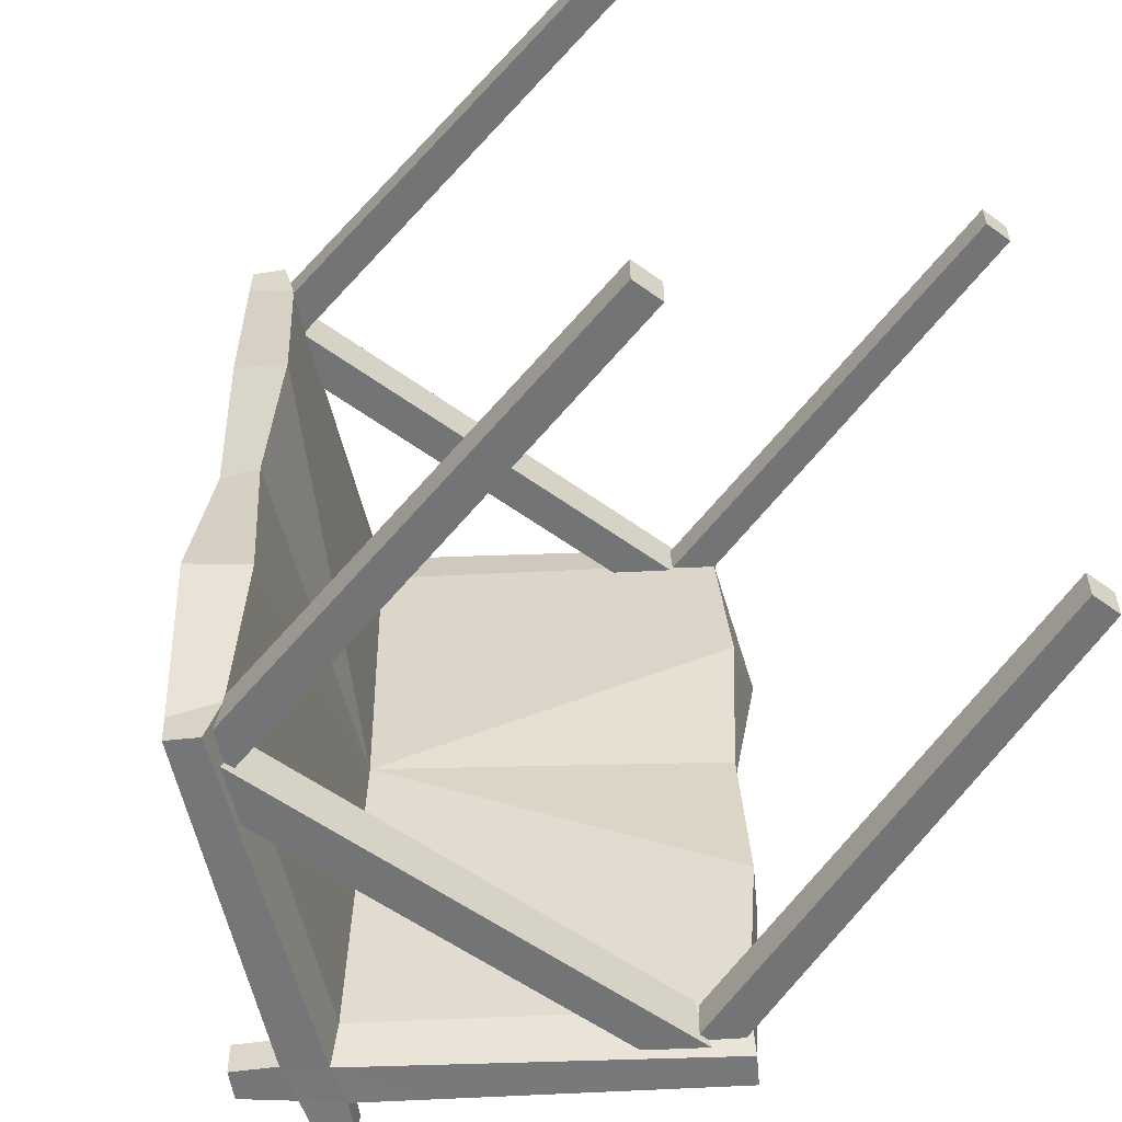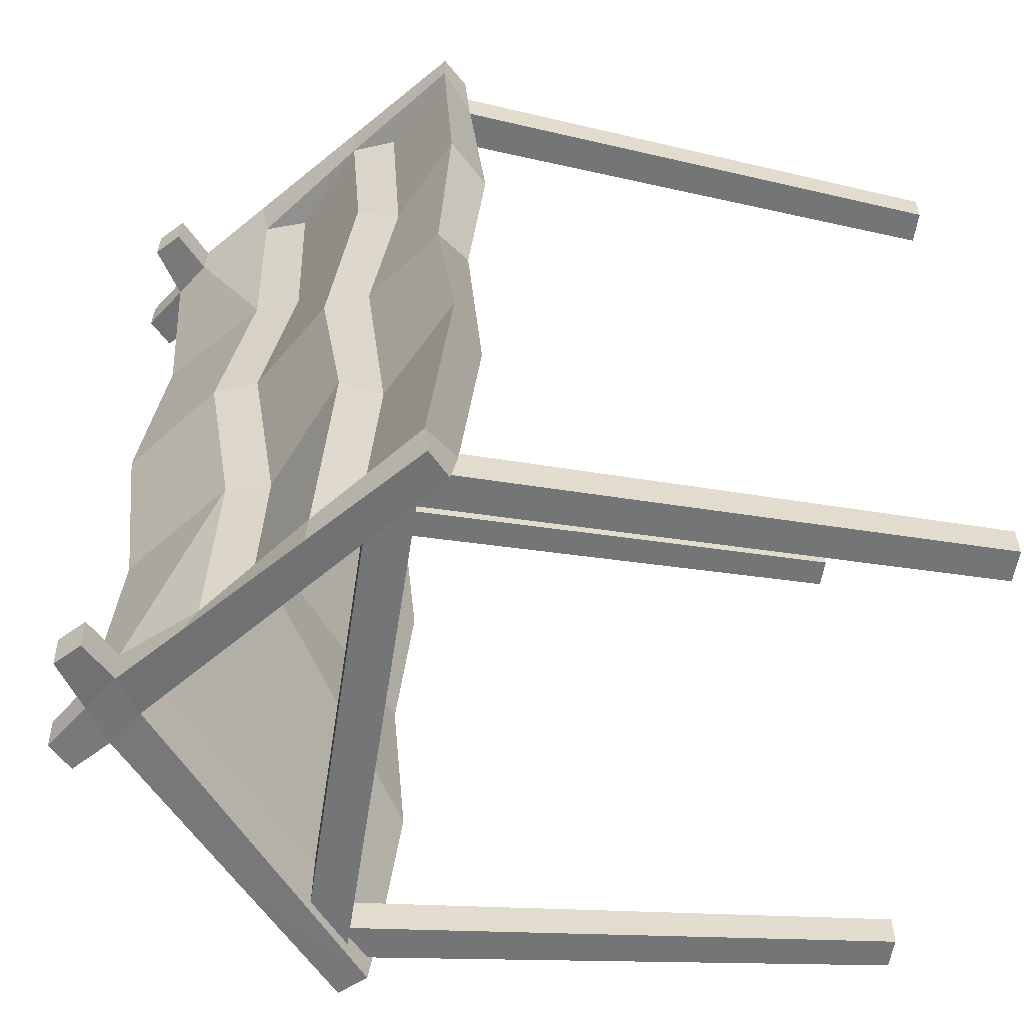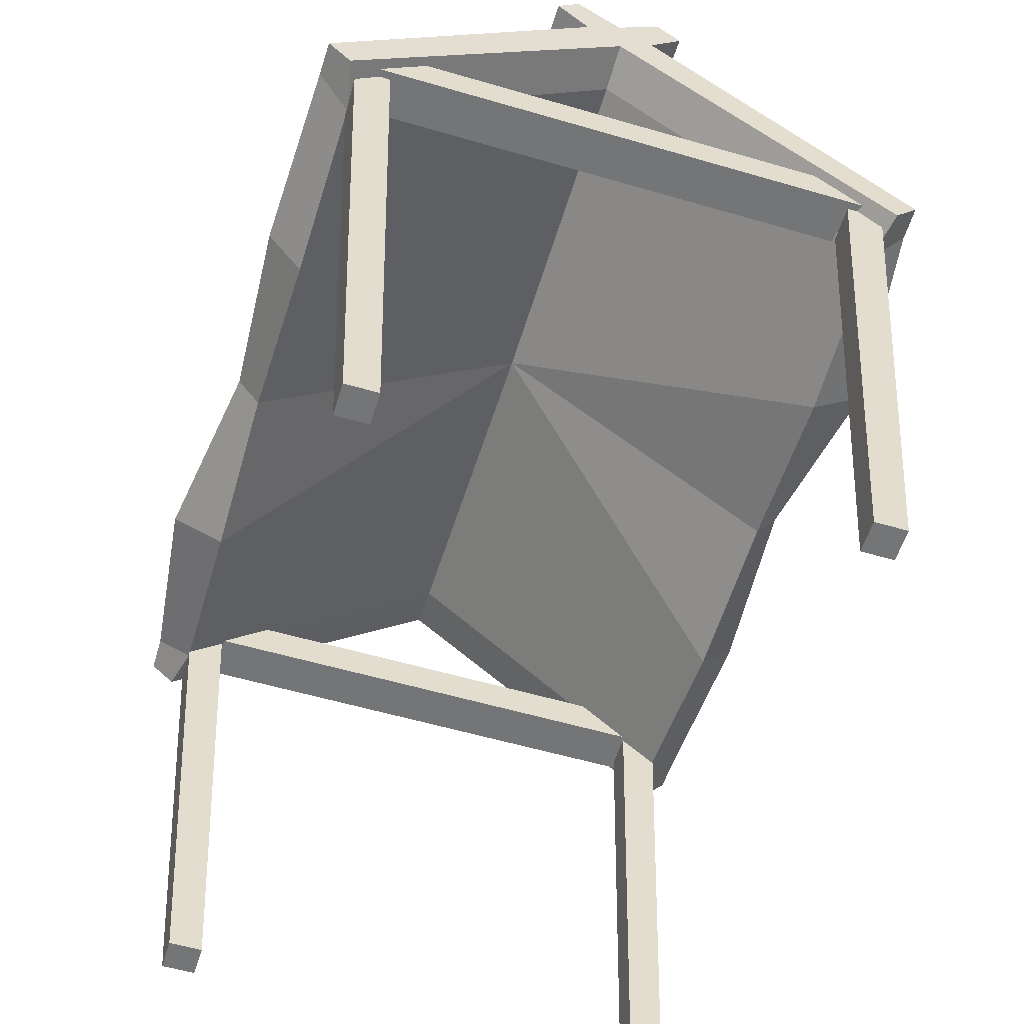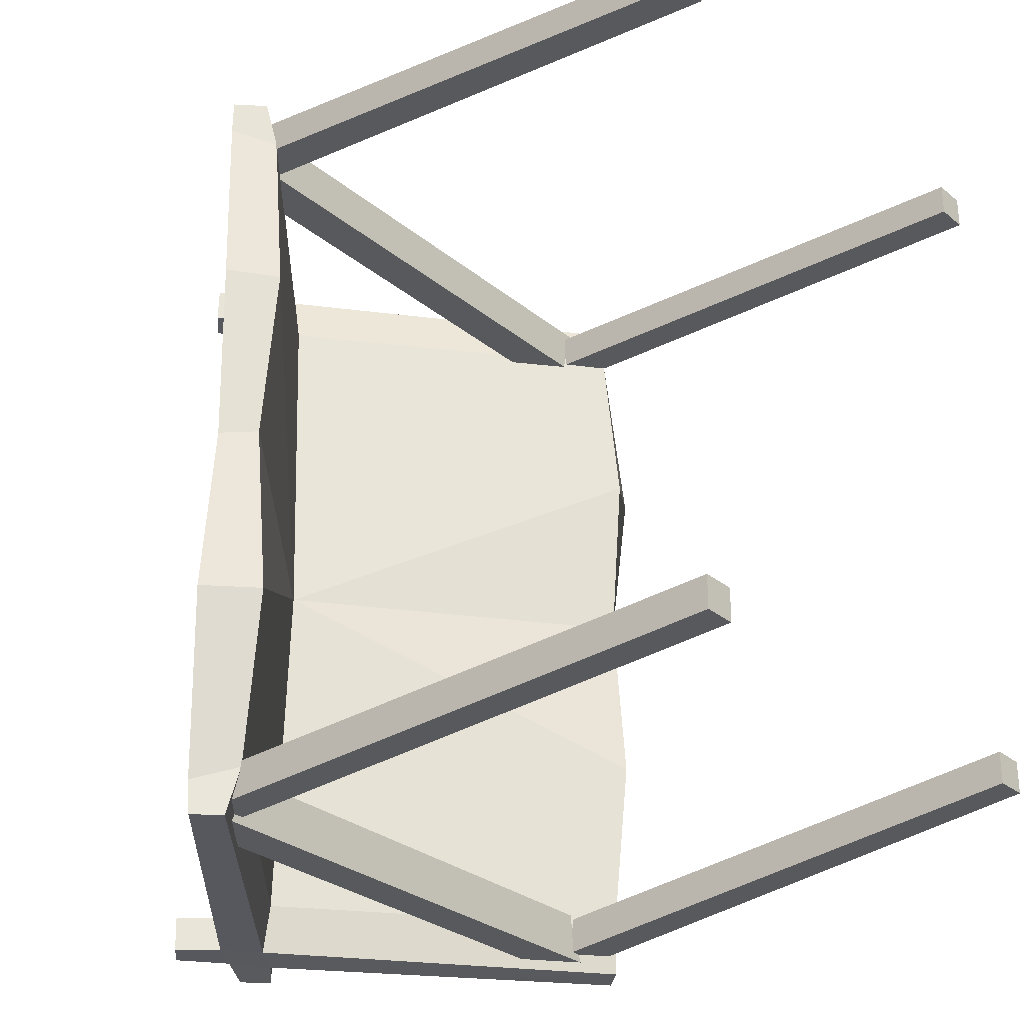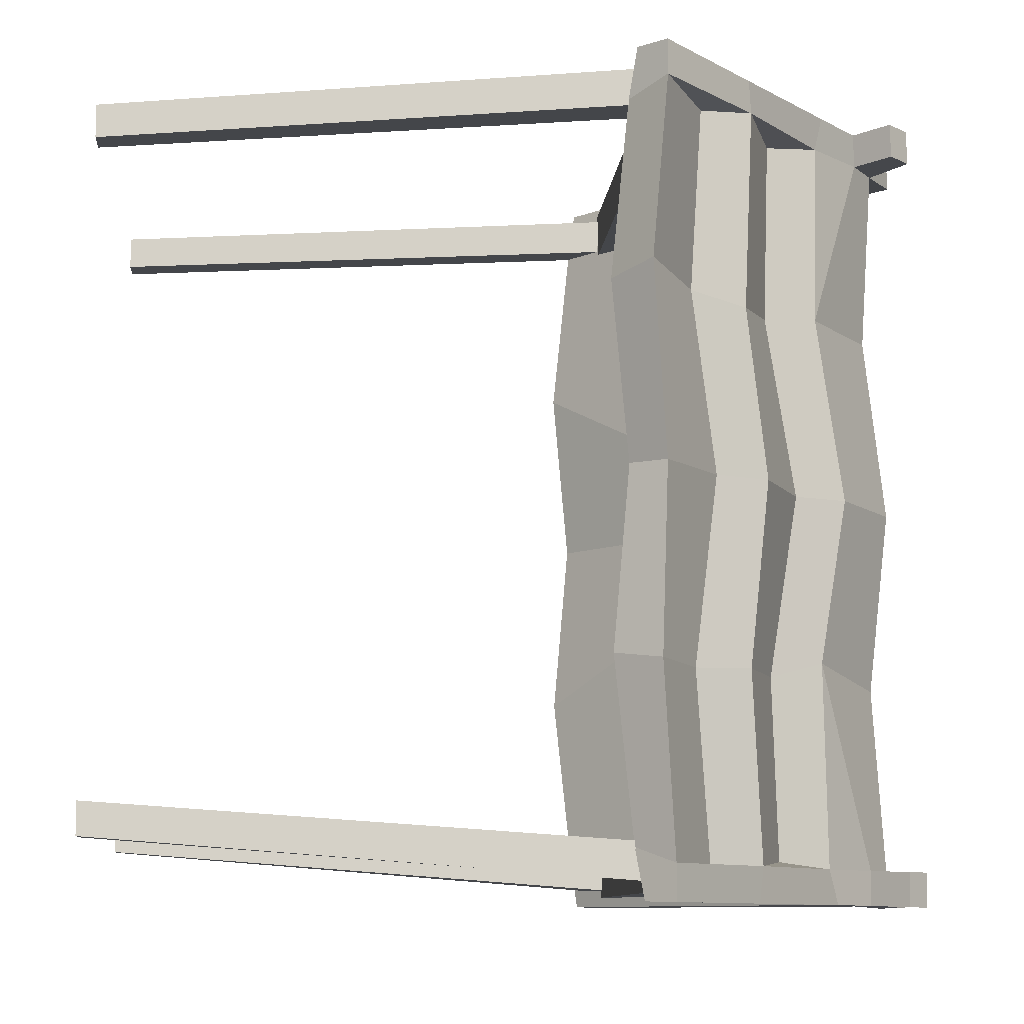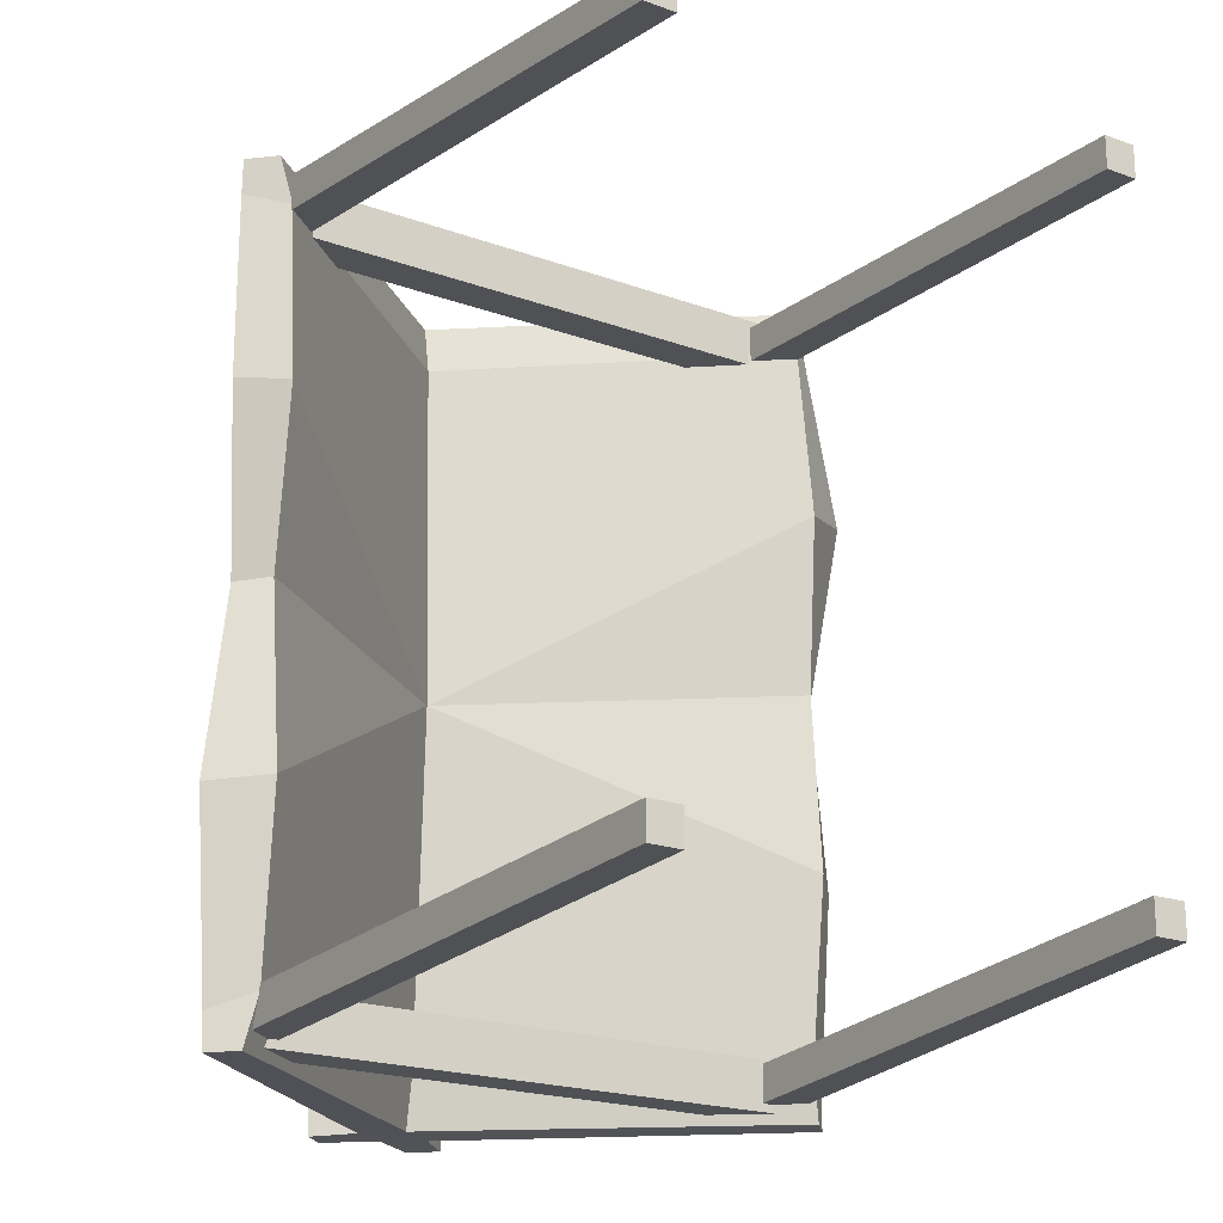
<metadata>
{"format":"obj","ext":"obj","renderer":"f3d","projection":"perspective","resolution":1024,"background":"white","views":[{"elev":-56.2,"azim":-37.3,"up":"+Z"},{"elev":-56.5,"azim":-98.7,"up":"+Z"},{"elev":-56.5,"azim":-17.0,"up":"+Y"},{"elev":-29.0,"azim":-50.3,"up":"+Z"},{"elev":-9.5,"azim":85.4,"up":"+Z"},{"elev":-20.1,"azim":-33.9,"up":"+Z"}]}
</metadata>
<code>
v -38.94 -41.13 53.3
v -33.97 -41.13 53.3
v -43.62 41.19 59.7
v -38.04 44.11 59.7
v -43.62 41.19 54.15
v -38.04 44.11 54.15
v -38.94 -41.13 48.34
v -33.97 -41.13 48.34
v 33.97 -41.13 -48.34
v 38.94 -41.13 -48.34
v 38.04 44.11 -54.15
v 43.62 41.19 -54.15
v 38.04 44.11 -59.7
v 43.62 41.19 -59.7
v 33.97 -41.13 -53.3
v 38.94 -41.13 -53.3
v 33.97 -41.13 53.3
v 38.94 -41.13 53.3
v 38.04 44.11 59.7
v 43.62 41.19 59.7
v 38.04 44.11 54.15
v 43.62 41.19 54.15
v 33.97 -41.13 48.34
v 38.94 -41.13 48.34
v -38.94 -41.13 -48.34
v -33.97 -41.13 -48.34
v -43.62 41.19 -54.15
v -38.04 44.11 -54.15
v -43.62 41.19 -59.7
v -38.04 44.11 -59.7
v -38.94 -41.13 -53.3
v -33.97 -41.13 -53.3
v 40.89 41.84 -53.36
v 34.39 48.15 -53.36
v -40.89 41.84 -53.36
v -34.39 48.15 -53.36
v -40.89 41.84 -60.76
v -34.39 48.15 -60.76
v 40.89 41.84 -60.76
v 34.39 48.15 -60.76
v 40.89 41.84 60.76
v 34.39 48.15 60.76
v -40.89 41.84 60.76
v -34.39 48.15 60.76
v -40.89 41.84 53.36
v -34.39 48.15 53.36
v 40.89 41.84 53.36
v 34.39 48.15 53.36
v 7.5e-05 73.88 54.78
v 7.5e-05 73.88 -54.78
v -43.29 37.07 54.78
v 43.29 37.07 54.78
v 43.29 37.07 -54.78
v -43.29 37.07 -54.78
v 48.59 42.19 57.06
v 48.59 42.19 -57.06
v 31.56 57.46 -57.09
v 31.56 57.46 57.09
v -48.59 42.19 -57.06
v -48.59 42.19 57.06
v -32.11 55.58 57.09
v -32.11 55.58 -57.09
v 14.29 70.81 -57.13
v 14.29 70.81 57.13
v -14.78 68.93 57.13
v -14.78 68.93 -57.13
v 7.5e-05 82.9 -57.16
v 7.5e-05 82.9 57.16
v -43.98 36.66 4e-06
v -47.66 41.71 4e-06
v -32.55 57.2 4e-06
v -14.98 72.51 4e-06
v 7.5e-05 84.31 4e-06
v 14.49 74.39 4e-06
v 32 59.08 4e-06
v 47.66 41.71 4e-06
v 43.98 36.66 4e-06
v 44.87 38.23 -62.33
v 48.51 42.19 -62.44
v -44.87 38.23 -62.33
v -48.59 41.63 -62.44
v 5.672 79 -62.54
v -5.672 79 -62.54
v 7.5e-05 75.18 -62.33
v 7.5e-05 82.77 -62.54
v 44.87 38.23 62.33
v 48.51 42.19 62.44
v -44.87 38.23 62.33
v -48.51 42.19 62.44
v 5.672 79 62.54
v -5.672 79 62.54
v 7.5e-05 75.18 62.33
v 7.5e-05 82.77 62.54
v 5.69 79.12 57.15
v -5.689 79.12 57.15
v 5.69 79.12 -57.15
v -5.689 79.12 -57.15
v -10.88 83.93 -62.82
v -10.89 84.07 -57.43
v -7.208 87.62 -57.43
v -7.208 87.47 -62.82
v -10.89 84.07 57.43
v -7.208 87.62 57.43
v -10.88 83.93 62.82
v -7.208 87.47 62.82
v 10.88 83.93 62.82
v 10.9 84.07 57.43
v 7.208 87.62 57.43
v 7.208 87.47 62.82
v 10.9 84.07 -57.43
v 7.208 87.62 -57.43
v 10.88 83.93 -62.82
v 7.208 87.47 -62.82
v -35.66 50.69 4e-06
v -35.22 49.07 -56.09
v -35.22 49.07 56.09
v -17.79 66 4e-06
v -17.59 62.42 -56.14
v -17.59 62.42 56.14
v 35.66 50.69 4e-06
v 35.22 49.07 -57.09
v 35.22 49.07 56.09
v 17.79 66 4e-06
v 17.59 62.42 -56.14
v 17.59 62.42 56.14
v 15.79 69.96 28.57
v 17.69 61.57 28.07
v 34.59 55.63 25.7
v 35.44 47.24 28.05
v 51.93 39.31 28.53
v 43.64 34.23 27.39
v -43.64 34.23 27.39
v -49.42 40.51 28.53
v -35.44 47.24 28.05
v -35.13 53.75 28.54
v -17.69 61.57 28.07
v -16.28 68.08 25.72
v -16.28 68.08 -28.57
v -17.69 61.57 -28.07
v -35.13 53.75 -25.7
v -35.44 47.24 -28.05
v -51.93 39.31 -28.53
v -43.64 34.23 -27.39
v 43.64 34.23 -27.39
v 49.42 40.51 -28.53
v 35.44 47.24 -28.54
v 34.59 55.63 -28.54
v 17.69 61.57 -28.07
v 15.79 69.96 -25.72
v 7.5e-05 81.03 28.58
v 7.5e-05 81.03 -28.58
v 7.5e-05 71.97 -1.9e-05
v -32.57 55.89 62.48
v -16.09 70.05 62.52
v 13.72 72.08 62.52
v 30.93 57.29 62.48
v 13.62 72.17 -62.52
v -15.2 70.71 -62.52
v -32.29 55.83 -62.48
v 31.42 56.87 -62.48
f 1 2 4 3
f 5 6 8 7
f 2 8 6 4
f 7 1 3 5
f 2 1 7 8
f 9 10 12 11
f 13 14 16 15
f 10 16 14 12
f 15 9 11 13
f 10 9 15 16
f 17 18 20 19
f 21 22 24 23
f 18 24 22 20
f 23 17 19 21
f 18 17 23 24
f 25 26 28 27
f 29 30 32 31
f 26 32 30 28
f 31 25 27 29
f 26 25 31 32
f 33 34 36 35
f 37 38 40 39
f 34 40 38 36
f 39 33 35 37
f 41 42 44 43
f 45 46 48 47
f 42 48 46 44
f 47 41 43 45
f 120 76 145 146
f 141 142 70 114
f 123 75 147 148
f 139 140 71 117
f 74 149 151 73
f 72 73 151 138
f 76 77 144 145
f 82 157 84
f 142 143 69 70
f 91 154 92
f 70 69 132 133
f 114 70 133 134
f 117 71 135 136
f 95 137 65
f 126 150 68 94
f 127 128 75 123
f 129 130 76 120
f 130 131 77 76
f 78 53 50 84
f 56 53 78 79
f 54 59 81 80
f 81 59 62 159
f 82 96 63 157
f 80 84 50 54
f 52 55 87 86
f 87 55 58 156
f 88 51 49 92
f 60 51 88 89
f 86 92 49 52
f 91 95 65 154
f 156 86 87
f 93 91 92 90
f 85 82 84 83
f 159 80 81
f 83 97 99 98
f 97 67 100 99
f 67 85 101 100
f 85 83 98 101
f 68 95 102 103
f 95 91 104 102
f 91 93 105 104
f 93 68 103 105
f 90 94 107 106
f 94 68 108 107
f 68 93 109 108
f 93 90 106 109
f 67 96 110 111
f 96 82 112 110
f 82 85 113 112
f 85 67 111 113
f 99 100 101 98
f 103 102 104 105
f 107 108 109 106
f 111 110 112 113
f 71 140 141 114
f 62 59 115
f 60 61 116
f 134 135 71 114
f 72 138 139 117
f 66 62 118
f 61 65 119
f 136 137 72 117
f 56 57 121
f 146 147 75 120
f 75 128 129 120
f 58 55 122
f 57 63 124
f 148 149 74 123
f 74 126 127 123
f 64 58 125
f 127 126 64 125
f 58 128 127 125
f 129 128 58 122
f 55 130 129 122
f 52 131 130 55
f 133 132 51 60
f 134 133 60 116
f 61 135 134 116
f 136 135 61 119
f 65 137 136 119
f 139 138 66 118
f 62 140 139 118
f 141 140 62 115
f 59 142 141 115
f 54 143 142 59
f 145 144 53 56
f 146 145 56 121
f 57 147 146 121
f 148 147 57 124
f 63 149 148 124
f 74 73 150 126
f 72 137 150 73
f 96 149 63
f 138 151 67 97
f 126 94 64
f 151 149 96 67
f 138 97 66
f 150 137 95 68
f 54 50 152 143
f 49 51 132 152
f 50 53 144 152
f 52 49 152 131
f 132 69 152
f 144 77 152
f 77 131 152
f 69 143 152
f 89 153 61 60
f 88 153 89
f 65 61 153 154
f 92 154 153 88
f 90 155 64 94
f 90 92 155
f 58 64 155 156
f 155 92 86 156
f 63 57 160 157
f 84 157 160 78
f 83 158 66 97
f 83 84 158
f 62 66 158 159
f 158 84 80 159
f 79 160 57 56
f 78 160 79

</code>
